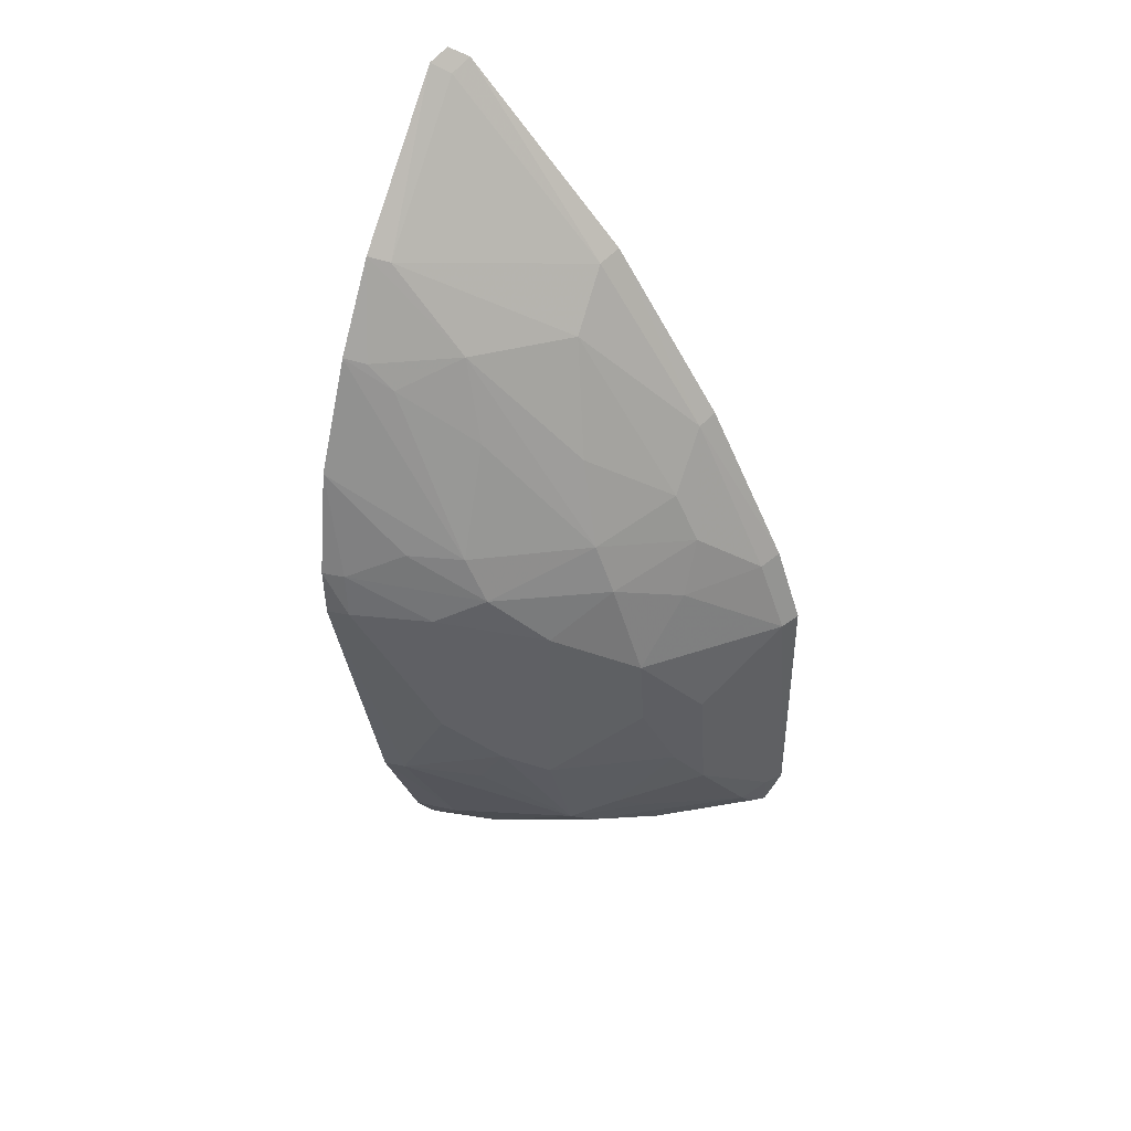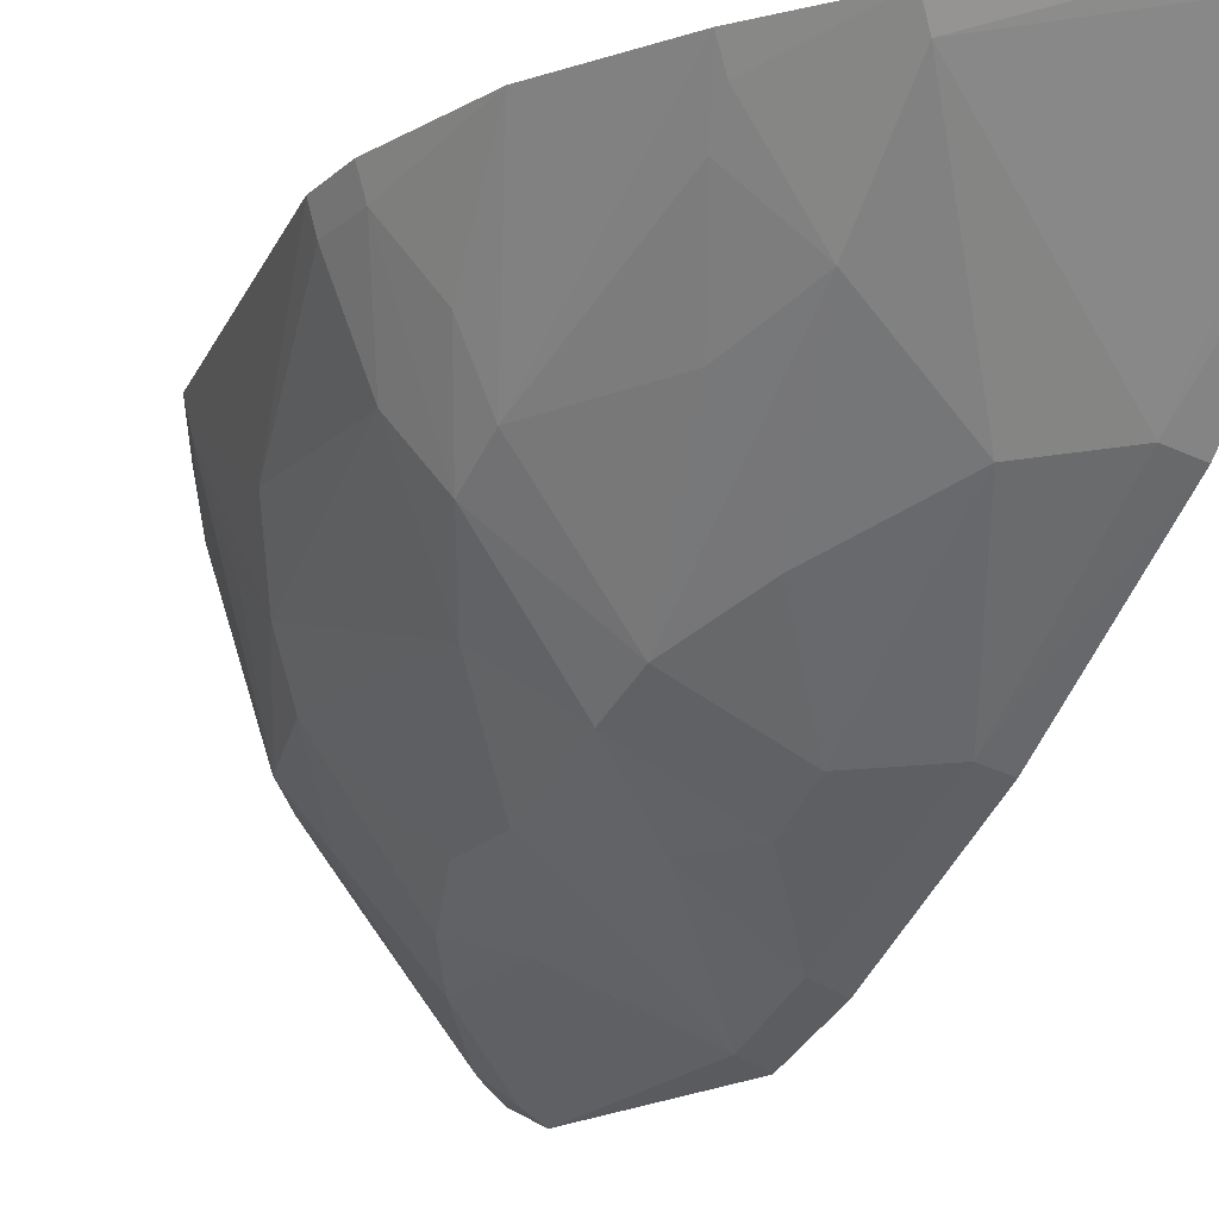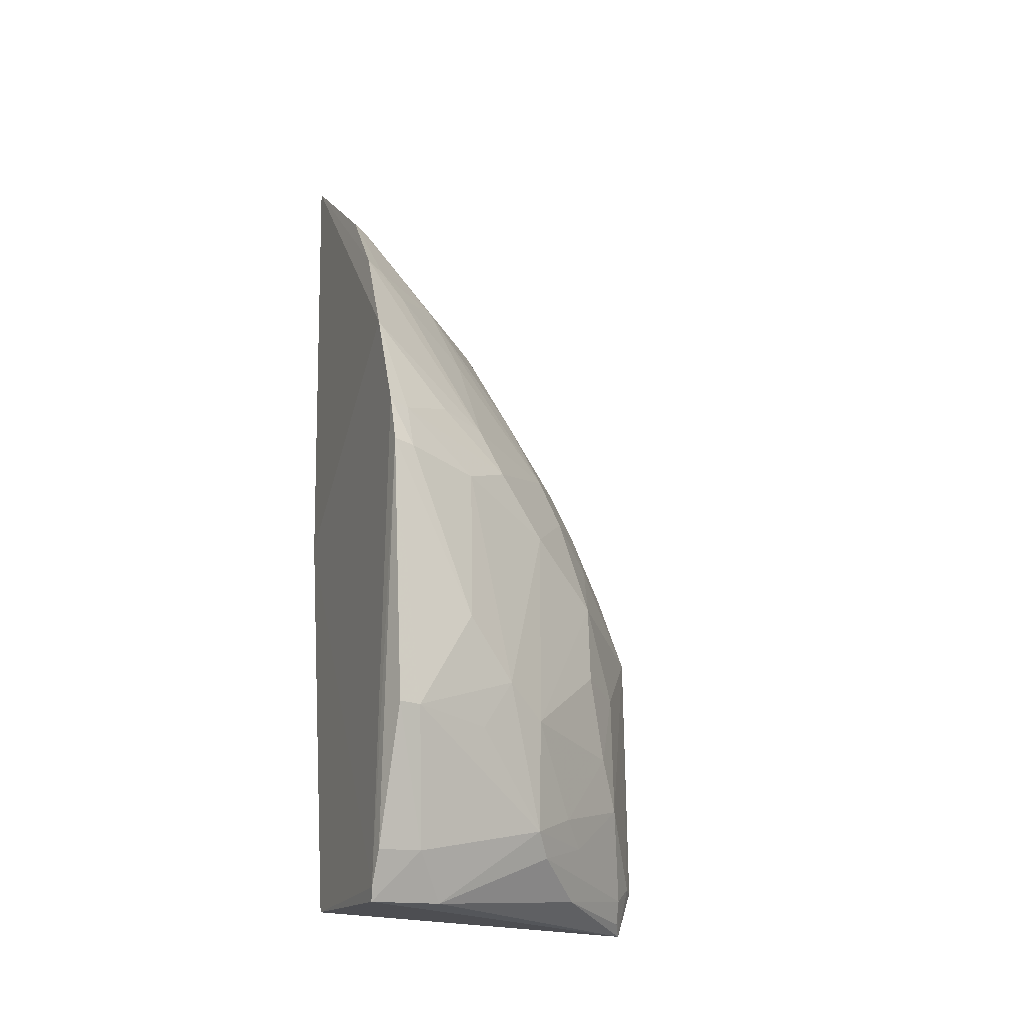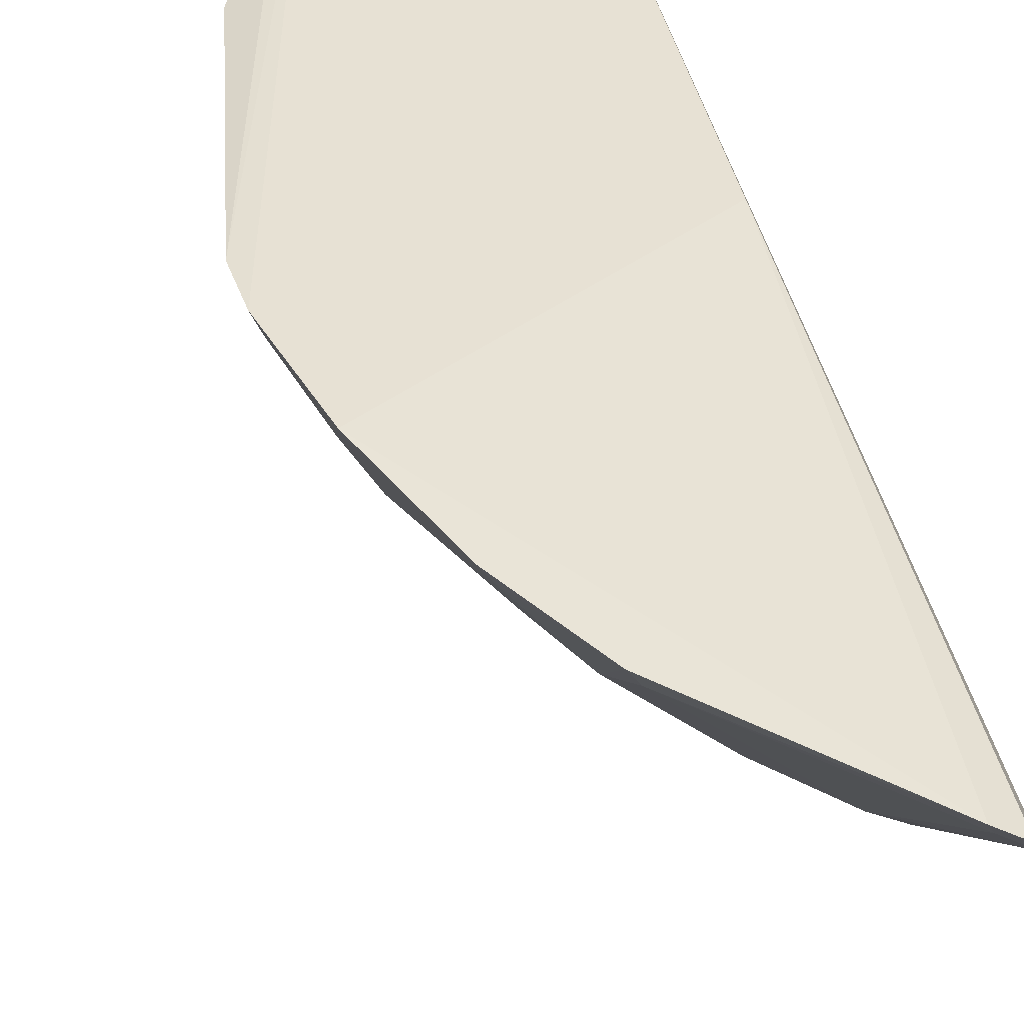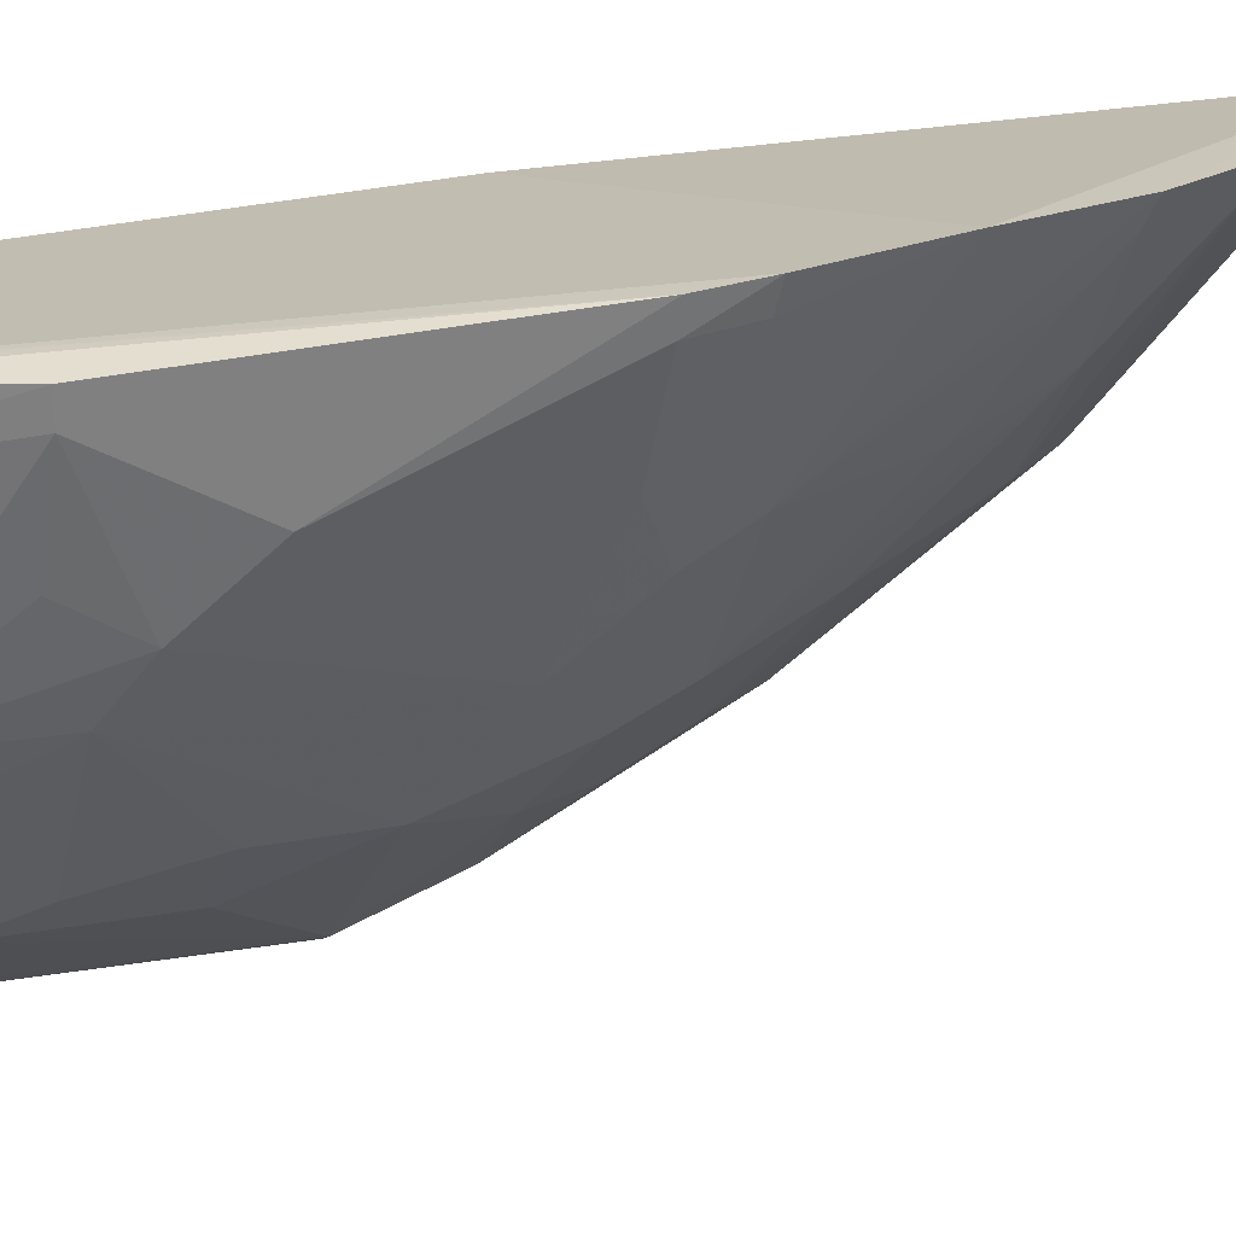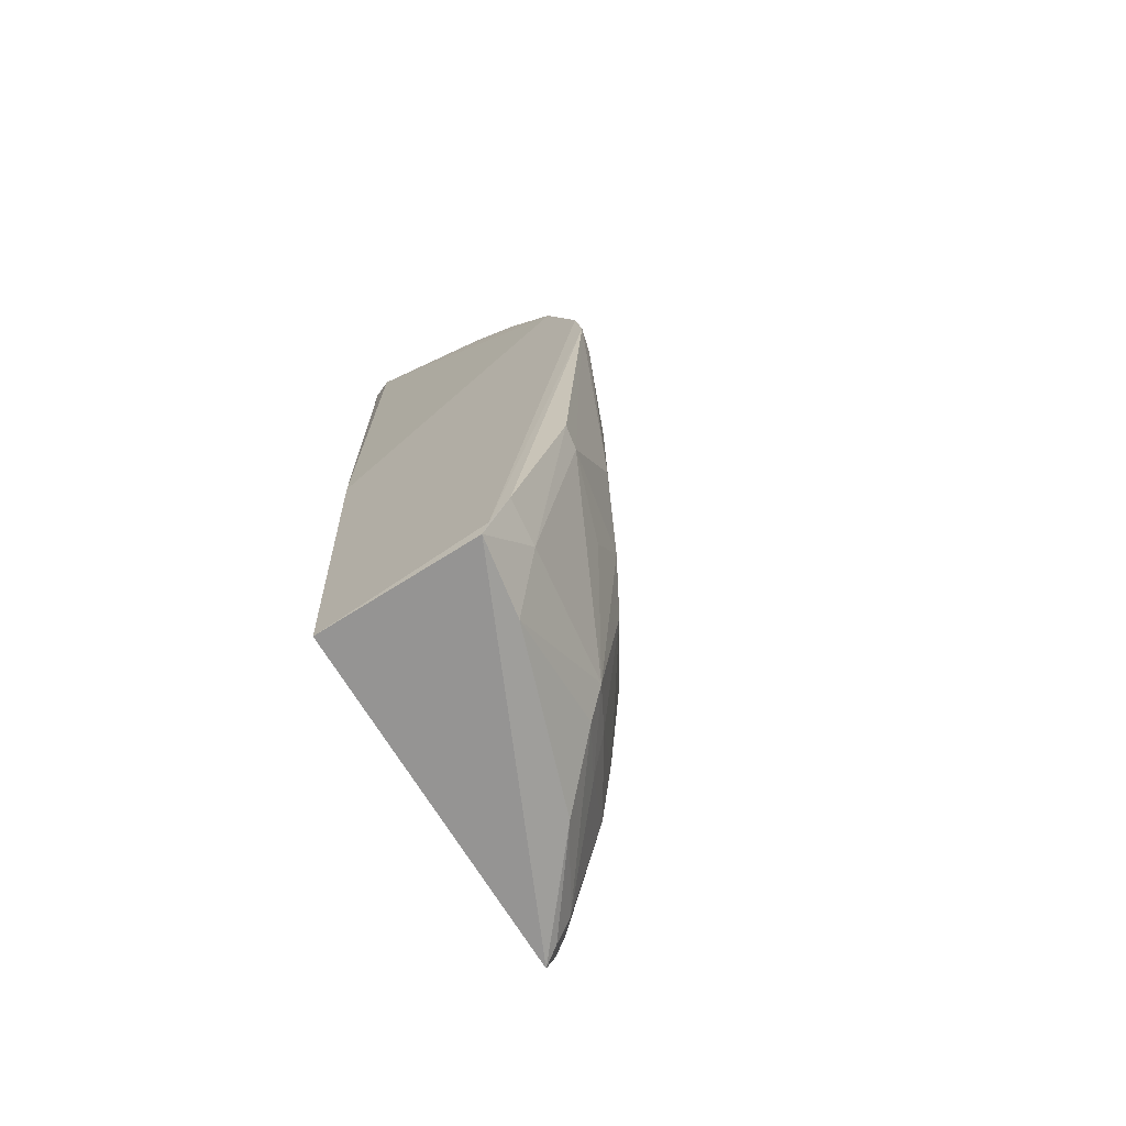
<metadata>
{"format":"obj","ext":"obj","renderer":"f3d","projection":"perspective","resolution":1024,"background":"white","views":[{"elev":45.3,"azim":117.8,"up":"+Y"},{"elev":-12.8,"azim":154.1,"up":"+Z"},{"elev":-26.2,"azim":67.0,"up":"+Y"},{"elev":43.3,"azim":168.3,"up":"+Z"},{"elev":17.7,"azim":71.3,"up":"+Z"},{"elev":-74.6,"azim":33.7,"up":"+Y"}]}
</metadata>
<code>
v 0.2794 -0.2211 -0.2348
v 0.3245 -0.1243 -0.2319
v 0.3259 0.106 -0.2116
v 0.1845 0.2867 -0.2141
v 0.1829 -0.02723 -0.4342
v 0.1888 0.0211 -0.2197
v 0.3446 0.0211 -0.2175
v 0.2026 -0.1851 -0.4182
v 0.2476 0.1015 -0.3262
v 0.2836 -0.2145 -0.2334
v 0.1954 0.2823 -0.2098
v 0.1797 0.2815 -0.2243
v 0.1888 -0.2062 -0.2348
v 0.2918 -0.112 -0.3278
v 0.3066 0.03261 -0.2979
v 0.3419 0.04751 -0.215
v 0.2945 -0.1967 -0.2328
v 0.2695 0.2109 -0.2121
v 0.1818 0.1035 -0.3729
v 0.1835 -0.2017 -0.4266
v 0.322 -0.06778 -0.2731
v 0.2639 -0.02512 -0.3721
v 0.32 0.06039 -0.2559
v 0.3224 0.01844 -0.2719
v 0.2761 -0.1709 -0.3338
v 0.2991 0.1656 -0.2122
v 0.1934 0.189 -0.3071
v 0.2196 0.04331 -0.383
v 0.1826 -0.174 -0.4356
v 0.3063 -0.09699 -0.3039
v 0.2321 -0.1394 -0.4024
v 0.2643 0.02863 -0.3537
v 0.3376 0.04598 -0.2267
v 0.3411 0.02083 -0.2295
v 0.2908 -0.1939 -0.2579
v 0.2325 -0.1969 -0.3729
v 0.2772 0.1173 -0.2805
v 0.3058 0.05773 -0.2843
v 0.1912 0.2766 -0.2201
v 0.2642 0.1611 -0.2652
v 0.1808 0.1924 -0.3117
v 0.2212 0.1605 -0.3085
v 0.1822 0.01609 -0.4185
v 0.1941 -0.02825 -0.4292
v 0.1922 -0.1745 -0.4293
v 0.3219 -0.1236 -0.2442
v 0.2917 0.00236 -0.3284
v 0.2624 -0.06903 -0.3739
v 0.2467 -0.1695 -0.3716
v 0.2617 -0.1574 -0.3582
v 0.2625 0.056 -0.3415
v 0.2704 -0.216 -0.2765
v 0.1931 -0.1969 -0.4211
v 0.2639 -0.1823 -0.3435
v 0.2917 0.1479 -0.2377
v 0.264 0.207 -0.2232
v 0.2936 0.162 -0.2236
v 0.1928 0.1005 -0.3691
v 0.1947 0.01407 -0.4131
v 0.2359 -0.07082 -0.3996
v 0.2351 0.01341 -0.3836
v 0.3054 -0.1252 -0.288
v 0.2471 -0.1134 -0.3885
v 0.2196 0.07069 -0.3687
f 11 6 3
f 11 4 6
f 12 6 4
f 13 6 12
f 13 10 6
f 13 1 10
f 16 3 6
f 16 6 10
f 16 10 7
f 17 2 7
f 17 7 10
f 17 10 1
f 20 1 13
f 26 18 11
f 26 11 3
f 29 20 13
f 29 13 12
f 30 24 21
f 30 25 14
f 33 23 3
f 33 3 16
f 33 24 15
f 33 15 23
f 34 7 21
f 34 21 24
f 34 24 33
f 34 33 16
f 34 16 7
f 35 2 17
f 35 17 1
f 38 23 15
f 38 26 3
f 38 3 23
f 39 27 12
f 39 12 4
f 39 4 11
f 41 12 27
f 42 40 9
f 43 5 29
f 43 41 19
f 43 29 12
f 43 12 41
f 44 5 43
f 44 29 5
f 45 8 20
f 45 20 29
f 45 31 8
f 45 44 31
f 45 29 44
f 46 30 21
f 46 35 25
f 46 2 35
f 46 21 7
f 46 7 2
f 47 30 14
f 47 14 22
f 47 15 24
f 47 24 30
f 47 32 15
f 47 22 32
f 48 22 14
f 49 8 31
f 50 14 25
f 50 49 31
f 50 25 49
f 51 32 28
f 51 40 37
f 51 9 40
f 51 37 38
f 51 38 15
f 51 15 32
f 52 35 1
f 52 25 35
f 52 1 20
f 52 20 36
f 53 36 20
f 53 20 8
f 53 8 36
f 54 36 8
f 54 52 36
f 54 25 52
f 54 49 25
f 54 8 49
f 55 38 37
f 55 26 38
f 55 37 40
f 56 39 11
f 56 11 18
f 56 27 39
f 56 42 27
f 56 18 40
f 56 40 42
f 57 40 18
f 57 18 26
f 57 55 40
f 57 26 55
f 58 41 27
f 58 19 41
f 58 27 42
f 58 43 19
f 59 44 43
f 59 58 28
f 59 43 58
f 60 44 22
f 60 31 44
f 60 22 48
f 61 32 22
f 61 22 44
f 61 28 32
f 61 59 28
f 61 44 59
f 62 46 25
f 62 25 30
f 62 30 46
f 63 48 14
f 63 60 48
f 63 31 60
f 63 50 31
f 63 14 50
f 64 51 28
f 64 9 51
f 64 28 58
f 64 58 42
f 64 42 9

</code>
